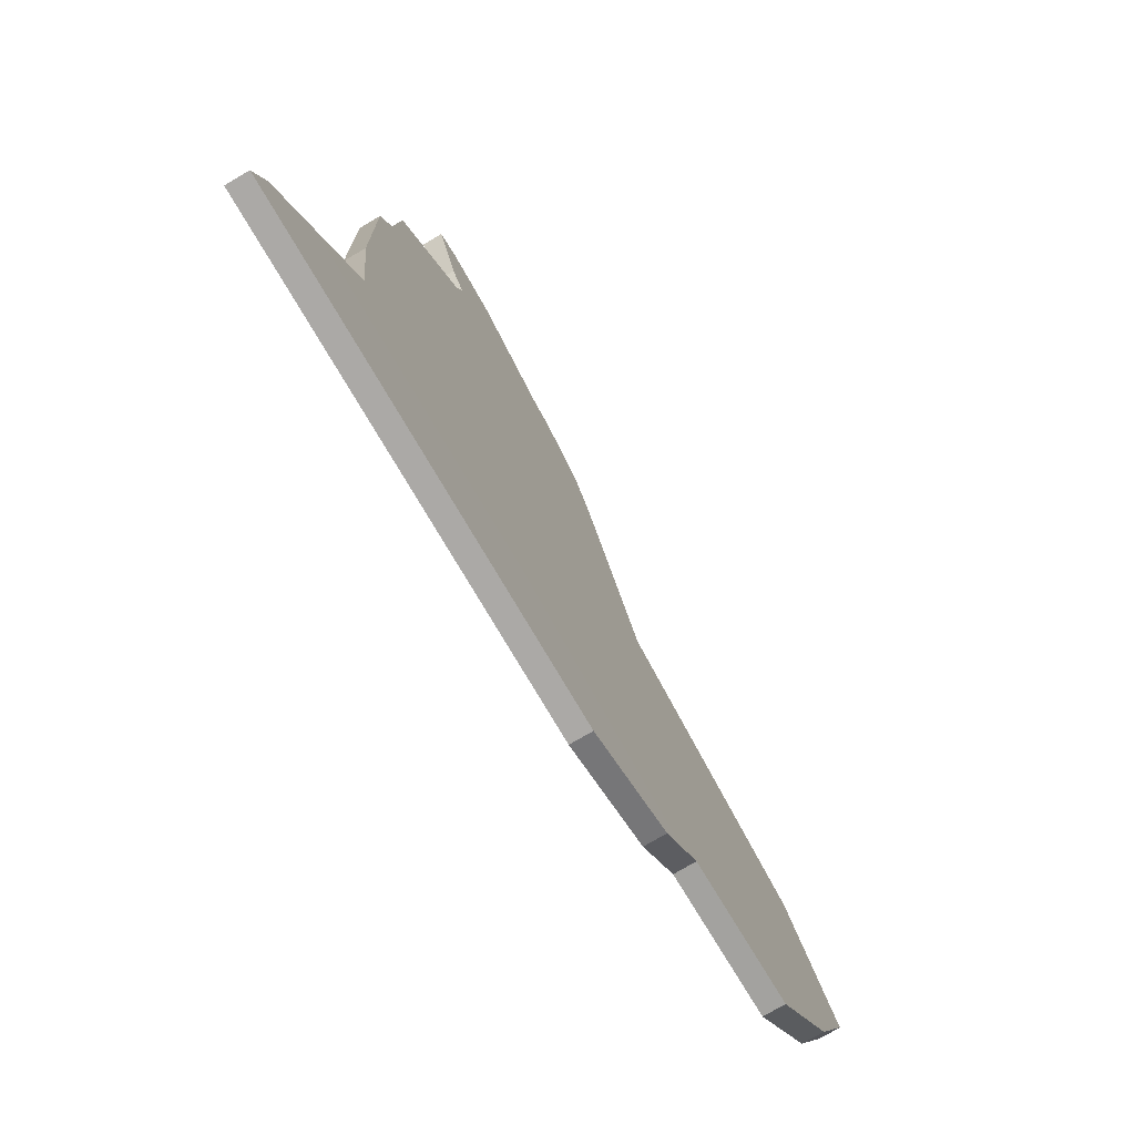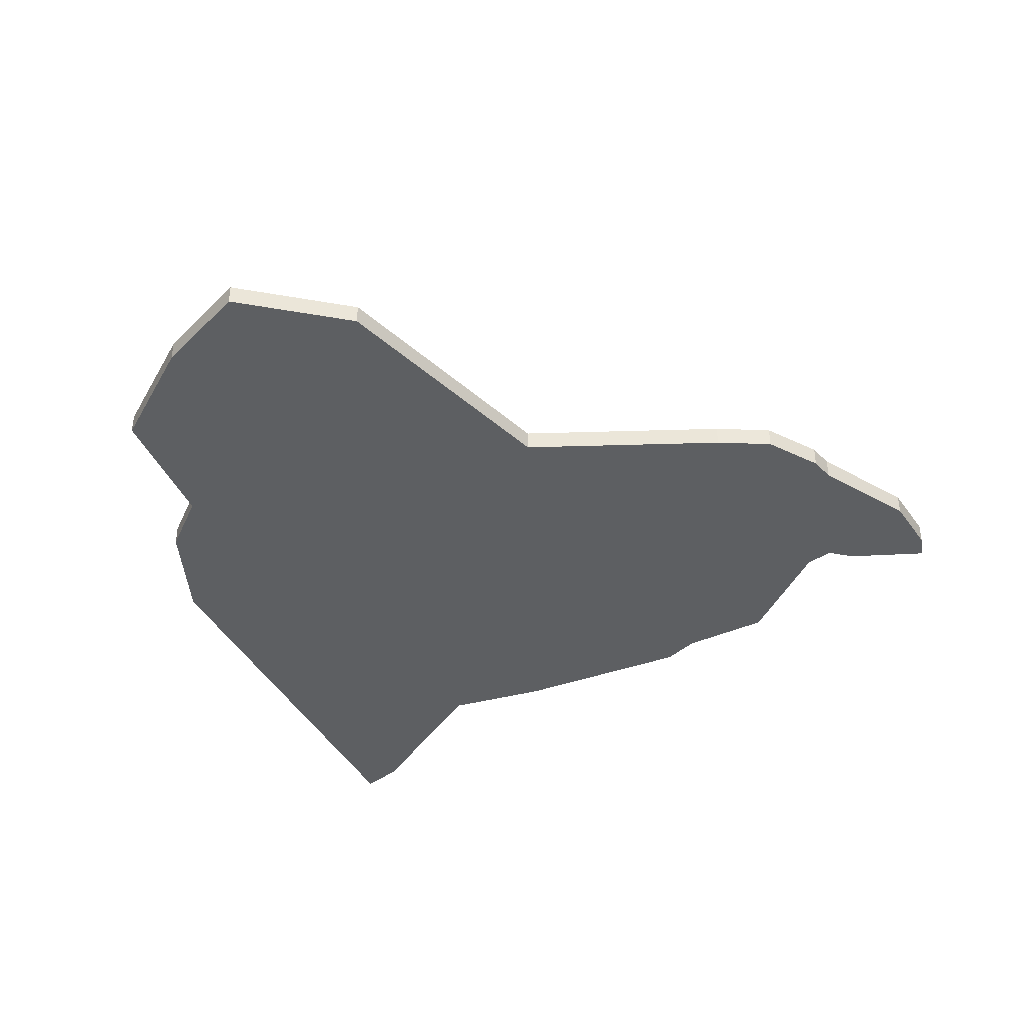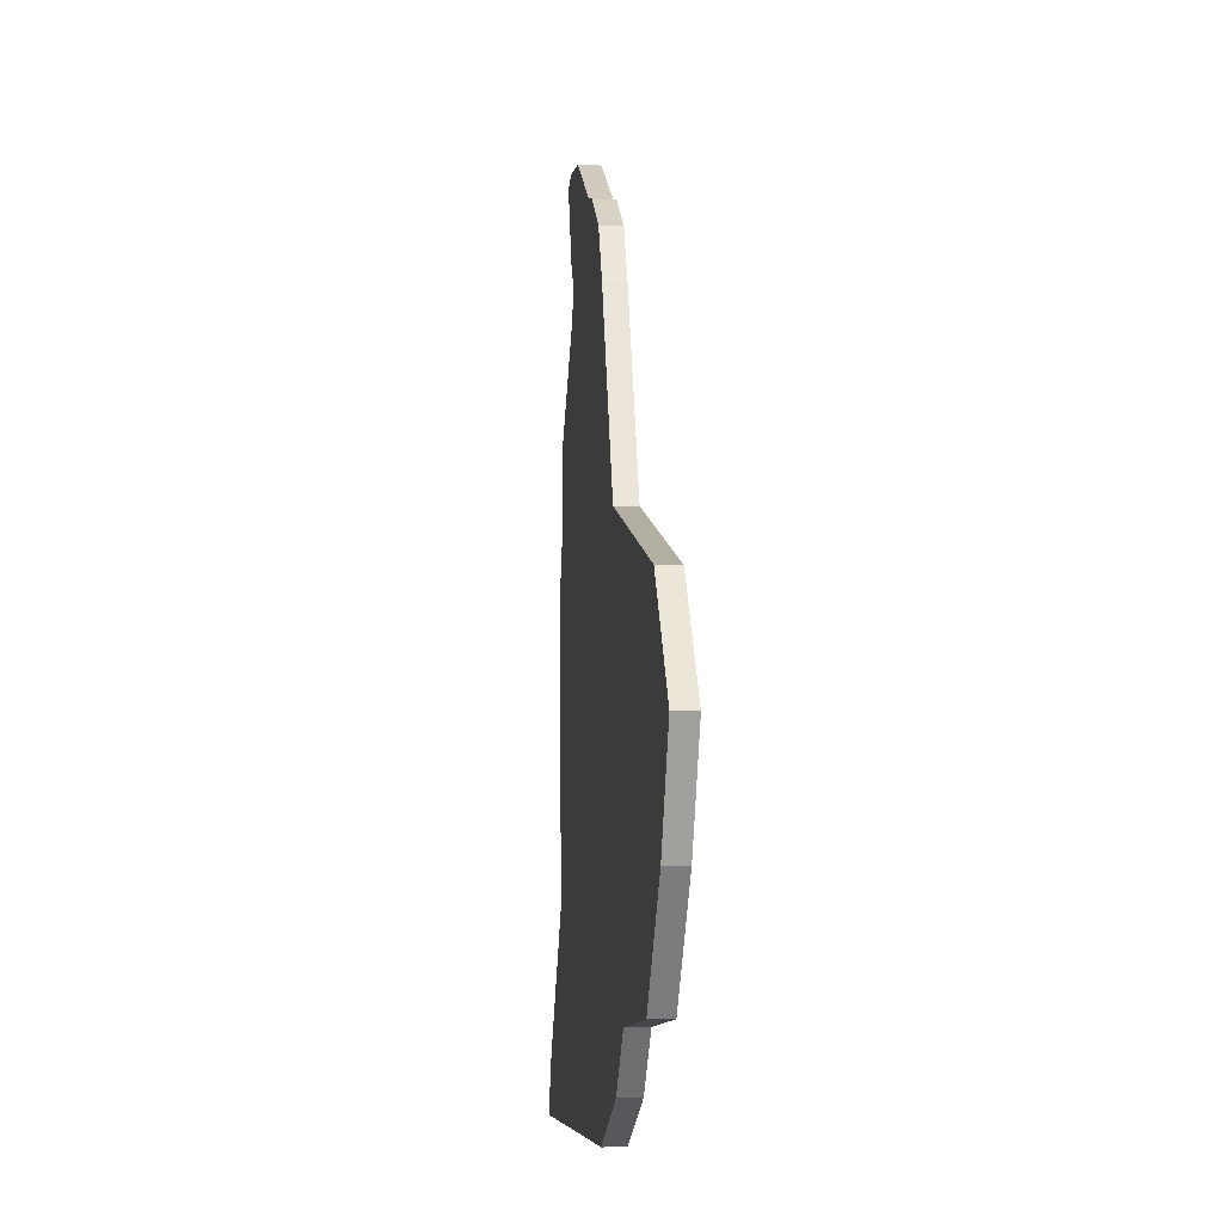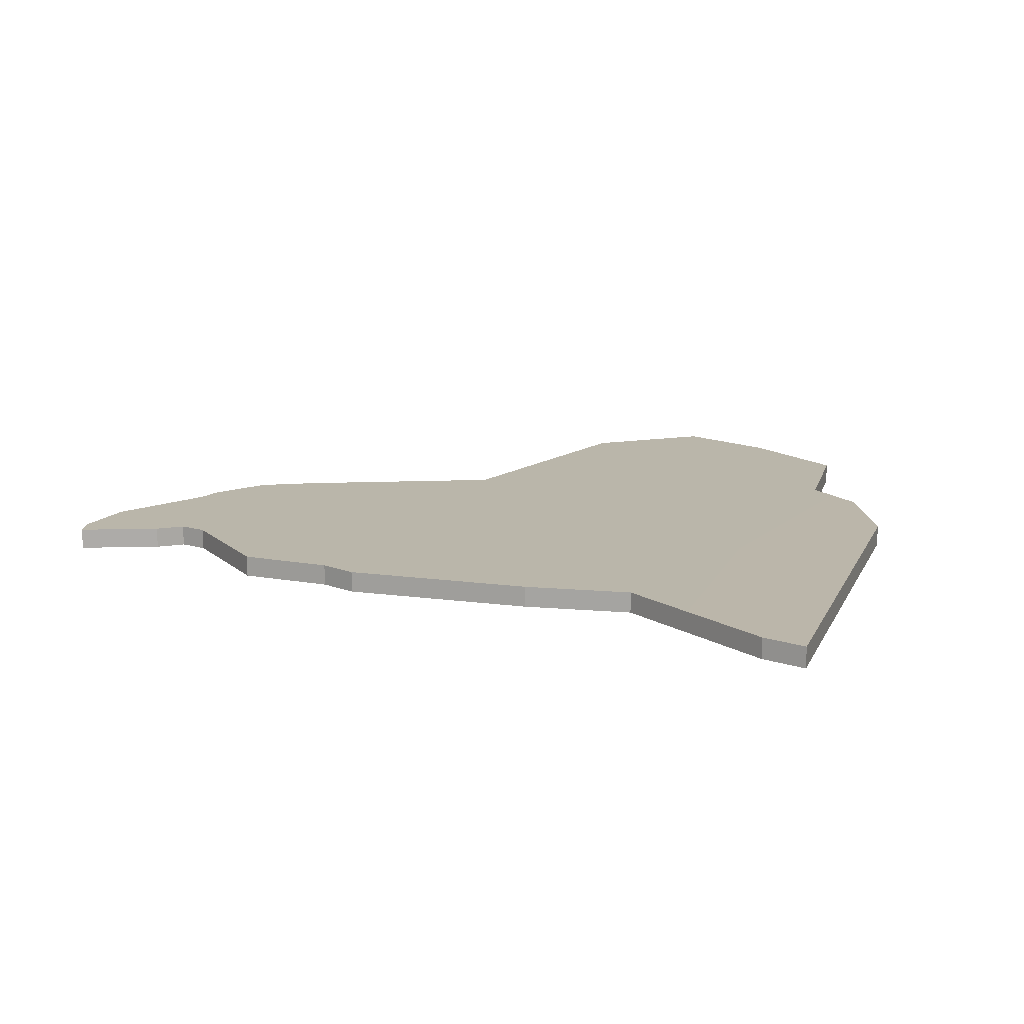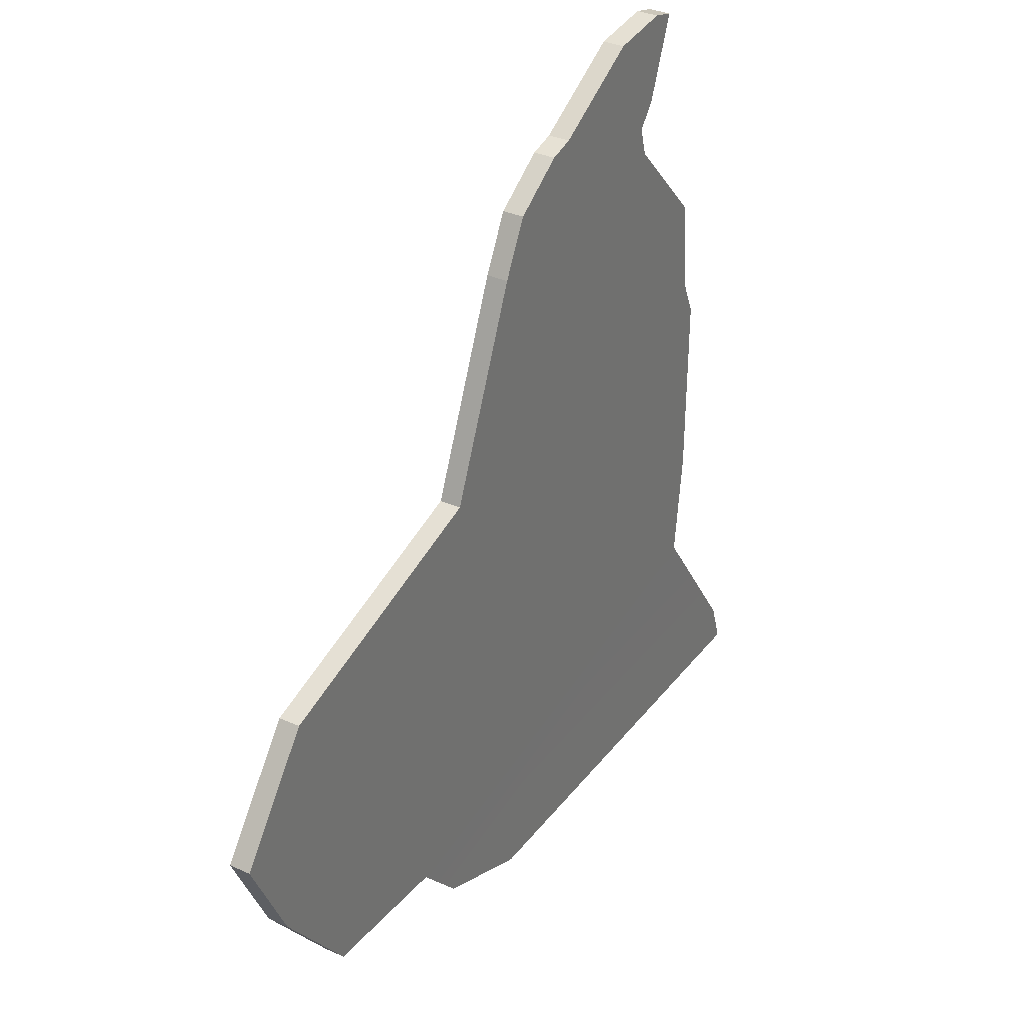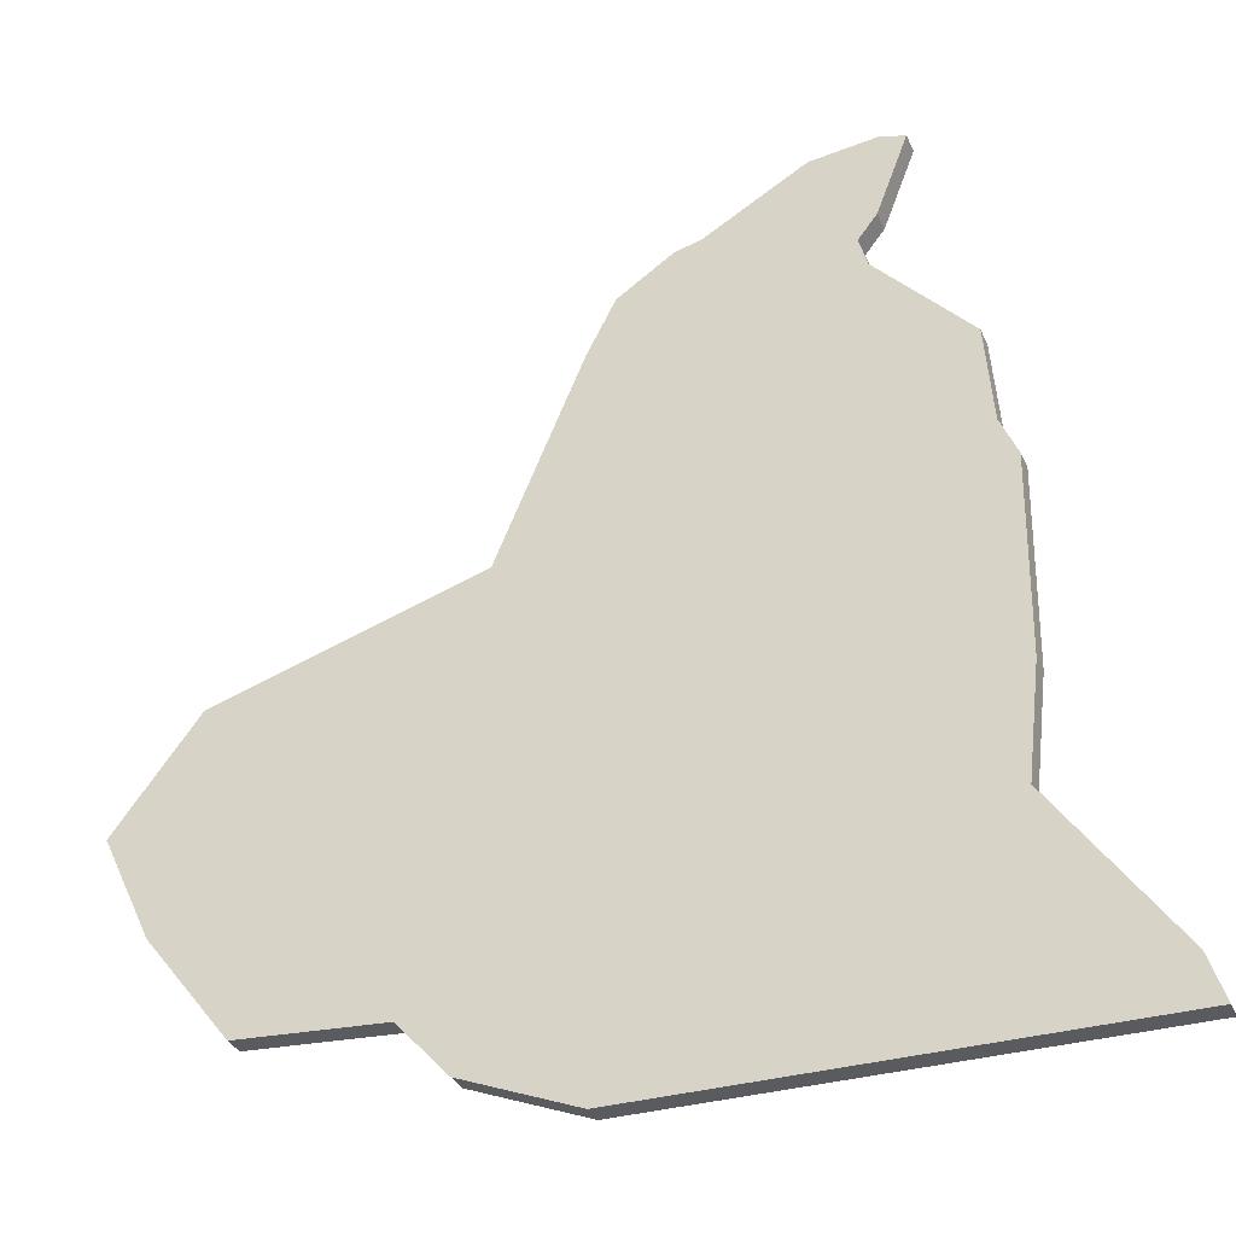
<metadata>
{"format":"obj","ext":"obj","renderer":"f3d","projection":"perspective","resolution":1024,"background":"white","views":[{"elev":-75.5,"azim":120.4,"up":"+Z"},{"elev":-39.5,"azim":-65.1,"up":"+Y"},{"elev":-6.6,"azim":-96.2,"up":"+Z"},{"elev":13.8,"azim":107.8,"up":"+Y"},{"elev":33.8,"azim":-58.3,"up":"+Z"},{"elev":-33.4,"azim":21.5,"up":"+Z"}]}
</metadata>
<code>
g Stage_Dominating_Theater_CG_Crushed_Ston_A_01
v -0.02362 0.01242 -0.5121
v 0.5384 0.01242 -0.5121
v 0.521 0.01267 -0.4597
v -0.1552 0.01267 -0.4597
v 0.3907 0.01267 -0.2749
v -0.2143 0.01267 -0.3952
v -0.3847 0.01267 -0.3844
v -0.4343 0.01267 -0.3212
v -0.1296 0.01267 0.08401
v -0.4817 0.01267 -0.2606
v -0.5384 0.01267 -0.1406
v -0.4401 0.01267 -0.01193
v 0.4055 0.01267 -0.1467
v 0.4081 0.01267 0.07836
v -0.03013 0.01267 0.3213
v 0.3889 0.01267 0.1228
v 0.2729 0.01267 0.3487
v 0.3802 0.01267 0.2336
v 0.09766 0.01267 0.4357
v 0.2633 0.01267 0.3828
v 0.06682 0.01267 0.4276
v 0.002678 0.01267 0.3845
v 0.2148 0.01267 0.5029
v 0.2851 0.01267 0.4107
v 0.3209 0.01267 0.5041
v 0.2913 0.01267 0.5121
v 0.2851 0.01267 0.4107
v 0.2851 -0.01242 0.4107
v 0.3209 -0.01242 0.5041
v 0.3209 0.01267 0.5041
v 0.2633 0.01267 0.3828
v 0.2633 -0.01242 0.3828
v 0.2851 -0.01242 0.4107
v 0.2851 0.01267 0.4107
v 0.2729 0.01267 0.3487
v 0.2729 -0.01242 0.3487
v 0.2633 -0.01242 0.3828
v 0.2633 0.01267 0.3828
v 0.3802 0.01267 0.2336
v 0.3802 -0.01242 0.2336
v 0.2729 -0.01242 0.3487
v 0.2729 0.01267 0.3487
v 0.4081 0.01267 0.07836
v 0.4081 -0.01242 0.07836
v 0.3889 -0.01242 0.1228
v 0.3889 0.01267 0.1228
v 0.4055 0.01267 -0.1467
v 0.4055 -0.01242 -0.1467
v 0.4081 -0.01242 0.07836
v 0.4081 0.01267 0.07836
v 0.3907 0.01267 -0.2749
v 0.3907 -0.01242 -0.2749
v 0.4055 -0.01242 -0.1467
v 0.4055 0.01267 -0.1467
v 0.521 0.01267 -0.4597
v 0.521 -0.01242 -0.4597
v 0.3907 -0.01242 -0.2749
v 0.3907 0.01267 -0.2749
v -0.02362 0.01242 -0.5121
v -0.02362 -0.01267 -0.5121
v 0.5384 -0.01267 -0.5121
v 0.5384 0.01242 -0.5121
v 0.5384 0.01242 -0.5121
v 0.5384 -0.01267 -0.5121
v 0.521 -0.01242 -0.4597
v 0.521 0.01267 -0.4597
v 0.3889 0.01267 0.1228
v 0.3889 -0.01242 0.1228
v 0.3802 -0.01242 0.2336
v 0.3802 0.01267 0.2336
v -0.4401 0.01267 -0.01193
v -0.4401 -0.01242 -0.01193
v -0.5384 -0.01242 -0.1406
v -0.5384 0.01267 -0.1406
v -0.1296 0.01267 0.08401
v -0.1296 -0.01242 0.08401
v -0.4401 -0.01242 -0.01193
v -0.4401 0.01267 -0.01193
v -0.03013 0.01267 0.3213
v -0.03013 -0.01242 0.3213
v -0.1296 -0.01242 0.08401
v -0.1296 0.01267 0.08401
v 0.002678 0.01267 0.3845
v 0.002678 -0.01242 0.3845
v -0.03013 -0.01242 0.3213
v -0.03013 0.01267 0.3213
v 0.06682 0.01267 0.4276
v 0.06682 -0.01242 0.4276
v 0.002678 -0.01242 0.3845
v 0.002678 0.01267 0.3845
v 0.09766 0.01267 0.4357
v 0.09766 -0.01242 0.4357
v 0.06682 -0.01242 0.4276
v 0.06682 0.01267 0.4276
v 0.2148 0.01267 0.5029
v 0.2148 -0.01242 0.5029
v 0.09766 -0.01242 0.4357
v 0.09766 0.01267 0.4357
v 0.2913 0.01267 0.5121
v 0.2913 -0.01242 0.5121
v 0.2148 -0.01242 0.5029
v 0.2148 0.01267 0.5029
v 0.3209 0.01267 0.5041
v 0.3209 -0.01242 0.5041
v 0.2913 -0.01242 0.5121
v 0.2913 0.01267 0.5121
v -0.1552 0.01267 -0.4597
v -0.1552 -0.01242 -0.4597
v -0.02362 -0.01267 -0.5121
v -0.02362 0.01242 -0.5121
v -0.2143 0.01267 -0.3952
v -0.2143 -0.01242 -0.3952
v -0.1552 -0.01242 -0.4597
v -0.1552 0.01267 -0.4597
v -0.3847 0.01267 -0.3844
v -0.3847 -0.01242 -0.3844
v -0.2143 -0.01242 -0.3952
v -0.2143 0.01267 -0.3952
v -0.4343 0.01267 -0.3212
v -0.4343 -0.01242 -0.3212
v -0.3847 -0.01242 -0.3844
v -0.3847 0.01267 -0.3844
v -0.4817 0.01267 -0.2606
v -0.4817 -0.01242 -0.2606
v -0.5384 0.01267 -0.1406
v -0.5384 -0.01242 -0.1406
v -0.4817 -0.01242 -0.2606
v -0.4817 0.01267 -0.2606
v -0.02362 -0.01267 -0.5121
v -0.1552 -0.01242 -0.4597
v 0.521 -0.01242 -0.4597
v 0.5384 -0.01267 -0.5121
v 0.3907 -0.01242 -0.2749
v -0.2143 -0.01242 -0.3952
v -0.3847 -0.01242 -0.3844
v -0.4343 -0.01242 -0.3212
v -0.1296 -0.01242 0.08401
v -0.4817 -0.01242 -0.2606
v -0.5384 -0.01242 -0.1406
v -0.4401 -0.01242 -0.01193
v 0.4055 -0.01242 -0.1467
v 0.4081 -0.01242 0.07836
v -0.03013 -0.01242 0.3213
v 0.3889 -0.01242 0.1228
v 0.2729 -0.01242 0.3487
v 0.3802 -0.01242 0.2336
v 0.09766 -0.01242 0.4357
v 0.2633 -0.01242 0.3828
v 0.06682 -0.01242 0.4276
v 0.002678 -0.01242 0.3845
v 0.2148 -0.01242 0.5029
v 0.2851 -0.01242 0.4107
v 0.3209 -0.01242 0.5041
v 0.2913 -0.01242 0.5121
g Stage_Dominating_Theater_CG_Crushed_Ston_A_01_0
f 3 2 1
f 4 3 1
f 3 4 5
f 4 6 5
f 5 6 7
f 7 8 5
f 8 9 5
f 9 8 10
f 10 11 9
f 11 12 9
f 5 9 13
f 13 9 14
f 9 15 14
f 14 15 16
f 15 17 16
f 17 18 16
f 17 15 19
f 20 17 19
f 21 19 15
f 22 21 15
f 20 19 23
f 24 20 23
f 25 24 23
f 26 25 23
f 29 28 27
f 30 29 27
f 33 32 31
f 34 33 31
f 37 36 35
f 38 37 35
f 41 40 39
f 42 41 39
f 45 44 43
f 46 45 43
f 49 48 47
f 50 49 47
f 53 52 51
f 54 53 51
f 57 56 55
f 58 57 55
f 61 60 59
f 62 61 59
f 65 64 63
f 66 65 63
f 69 68 67
f 70 69 67
f 73 72 71
f 74 73 71
f 77 76 75
f 78 77 75
f 81 80 79
f 82 81 79
f 85 84 83
f 86 85 83
f 89 88 87
f 90 89 87
f 93 92 91
f 94 93 91
f 97 96 95
f 98 97 95
f 101 100 99
f 102 101 99
f 105 104 103
f 106 105 103
f 109 108 107
f 110 109 107
f 113 112 111
f 114 113 111
f 117 116 115
f 118 117 115
f 121 120 119
f 122 121 119
f 119 120 123
f 120 124 123
f 127 126 125
f 128 127 125
f 131 130 129
f 132 131 129
f 130 131 133
f 134 130 133
f 135 134 133
f 133 136 135
f 133 137 136
f 138 136 137
f 137 139 138
f 137 140 139
f 137 133 141
f 137 141 142
f 143 137 142
f 143 142 144
f 145 143 144
f 146 145 144
f 143 145 147
f 145 148 147
f 147 149 143
f 149 150 143
f 147 148 151
f 148 152 151
f 152 153 151
f 153 154 151

</code>
